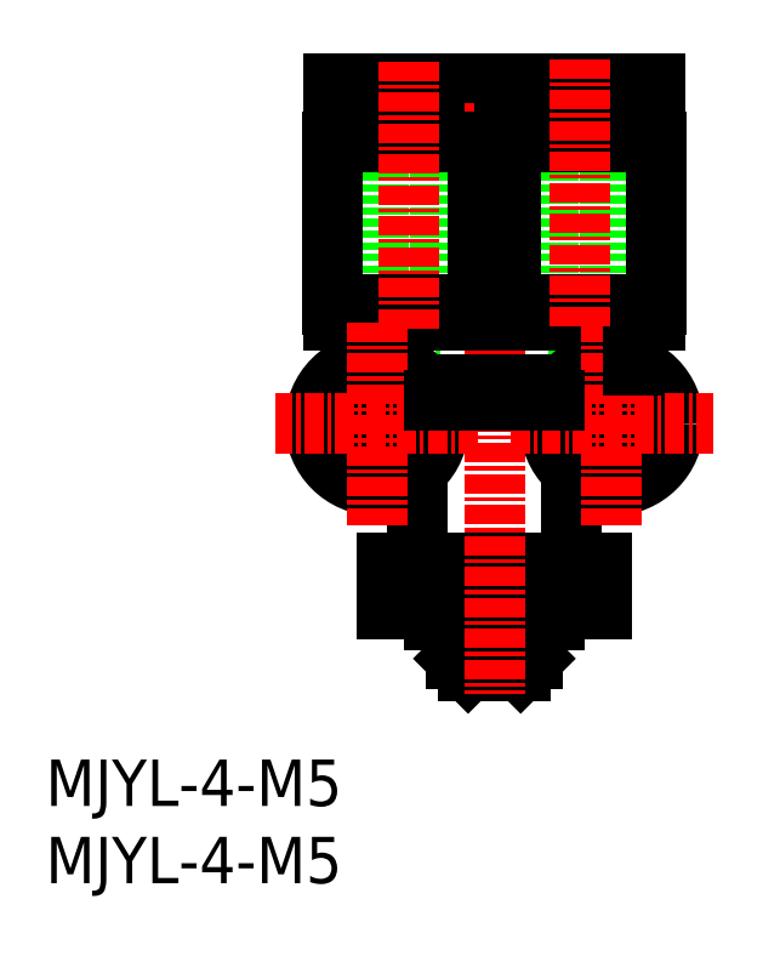
<metadata>
{"format":"dxf","ext":"dxf","renderer":"ezdxf+matplotlib","layout":"modelspace","background":"white","min_lineweight":24,"dpi":150}
</metadata>
<code>
0
SECTION
2
ENTITIES
0
INSERT
8
0
2
*U5
10
0
20
0
30
0
0
INSERT
8
0
2
*U6
10
0
20
0
30
0
0
LINE
8
0
10
32.53
20
35.73
30
0
11
36.53
21
35.73
31
0
0
LINE
8
0
10
32.53
20
35.73
30
0
11
32.53
21
51.73
31
0
0
LINE
8
0
10
36.53
20
35.73
30
0
11
36.53
21
51.73
31
0
0
LINE
8
0
10
21.51
20
35.73
30
0
11
25.51
21
35.73
31
0
0
LINE
8
0
10
21.51
20
35.73
30
0
11
21.51
21
51.73
31
0
0
LINE
8
0
10
25.51
20
35.73
30
0
11
25.51
21
51.73
31
0
0
CIRCLE
8
0
10
36.63
20
29.73
30
0
40
2.1
0
CIRCLE
8
0
10
36.63
20
29.73
30
0
40
4
0
CIRCLE
8
0
10
21.43
20
29.73
30
0
40
4
0
CIRCLE
8
0
10
21.43
20
29.73
30
0
40
2.1
0
LINE
8
0
10
32.93
20
17.73
30
0
11
32.93
21
17.03
31
0
0
LINE
8
0
10
25.13
20
17.03
30
0
11
32.93
21
17.03
31
0
0
LINE
8
0
10
25.13
20
17.73
30
0
11
25.13
21
17.03
31
0
0
LINE
8
0
10
22.11
20
20.73
30
0
11
22.11
21
17.73
31
0
0
LINE
8
0
10
30.73
20
13.73
30
0
11
30.73
21
16.53
31
0
0
LINE
8
0
10
27.33
20
13.73
30
0
11
27.33
21
16.53
31
0
0
LINE
8
0
10
26.53
20
14.53
30
0
11
27.33
21
13.73
31
0
0
LINE
8
0
10
31.53
20
14.53
30
0
11
30.73
21
13.73
31
0
0
LINE
8
0
10
31.28
20
17.03
30
0
11
31.28
21
16.53
31
0
0
LINE
8
0
10
26.78
20
17.03
30
0
11
26.78
21
16.53
31
0
0
LINE
8
0
10
31.53
20
16.53
30
0
11
31.53
21
14.53
31
0
0
LINE
8
0
10
26.53
20
16.53
30
0
11
26.53
21
14.53
31
0
0
LINE
8
0
10
22.11
20
20.73
30
0
11
35.96
21
20.73
31
0
0
LINE
8
0
10
22.11
20
17.73
30
0
11
35.96
21
17.73
31
0
0
LINE
8
0
10
26.53
20
16.53
30
0
11
31.53
21
16.53
31
0
0
LINE
8
0
10
26.53
20
14.53
30
0
11
31.53
21
14.53
31
0
0
LINE
8
0
10
27.33
20
13.73
30
0
11
30.73
21
13.73
31
0
0
LINE
8
0
10
25.57
20
20.73
30
0
11
25.57
21
17.73
31
0
0
LINE
8
0
10
32.5
20
20.73
30
0
11
32.5
21
17.73
31
0
0
LINE
8
0
10
35.96
20
20.73
30
0
11
35.96
21
17.73
31
0
0
LINE
8
0
10
18.63
20
36.43
30
0
11
39.43
21
36.43
31
0
0
LINE
8
0
10
18.53
20
37.43
30
0
11
39.53
21
37.43
31
0
0
LINE
8
0
10
28.03
20
49.63
30
0
11
28.03
21
47.93
31
0
0
LINE
8
0
10
18.66
20
51.73
30
0
11
18.66
21
50.63
31
0
0
LINE
8
0
10
28.41
20
51.73
30
0
11
28.41
21
50.63
31
0
0
LINE
8
0
10
18.66
20
51.73
30
0
11
28.41
21
51.73
31
0
0
LINE
8
0
10
18.66
20
50.63
30
0
11
28.41
21
50.63
31
0
0
LINE
8
0
10
26.03
20
50.63
30
0
11
26.03
21
49.63
31
0
0
LINE
8
0
10
21.03
20
50.63
30
0
11
21.03
21
49.63
31
0
0
LINE
8
0
10
19.03
20
49.63
30
0
11
28.03
21
49.63
31
0
0
LINE
8
0
10
19.03
20
49.63
30
0
11
19.03
21
47.93
31
0
0
LINE
8
0
10
18.53
20
47.93
30
0
11
39.53
21
47.93
31
0
0
LINE
8
CENTER
10
29.03
20
50.46
30
0
11
29.03
21
12.24
31
0
0
LINE
8
0
10
18.53
20
47.93
30
0
11
18.53
21
37.43
31
0
0
LINE
8
0
10
18.63
20
37.43
30
0
11
18.63
21
36.43
31
0
0
LINE
8
0
10
24.03
20
26.69
30
0
11
24.03
21
20.73
31
0
0
LINE
8
0
10
34.03
20
26.69
30
0
11
34.03
21
20.73
31
0
0
LINE
8
0
10
25.6
20
32.23
30
0
11
32.46
21
32.23
31
0
0
LINE
8
0
10
32.46
20
32.23
30
0
11
32.46
21
31.23
31
0
0
LINE
8
0
10
25.6
20
32.23
30
0
11
25.6
21
31.23
31
0
0
LINE
8
CENTER
10
30.09
20
29.73
30
0
11
43.17
21
29.73
31
0
0
LINE
8
CENTER
10
36.63
20
36.27
30
0
11
36.63
21
23.19
31
0
0
LINE
8
0
10
38.03
20
36.43
30
0
11
38.03
21
33.48
31
0
0
LINE
8
0
10
39.53
20
47.93
30
0
11
39.53
21
37.43
31
0
0
LINE
8
0
10
30.07
20
47.93
30
0
11
30.07
21
37.43
31
0
0
LINE
8
0
10
30.03
20
49.63
30
0
11
30.03
21
47.93
31
0
0
LINE
8
0
10
39.03
20
49.63
30
0
11
39.03
21
47.93
31
0
0
LINE
8
0
10
39.03
20
49.63
30
0
11
30.03
21
49.63
31
0
0
LINE
8
0
10
32.03
20
50.63
30
0
11
32.03
21
49.63
31
0
0
LINE
8
0
10
37.03
20
50.63
30
0
11
37.03
21
49.63
31
0
0
LINE
8
0
10
39.41
20
50.63
30
0
11
29.66
21
50.63
31
0
0
LINE
8
0
10
29.66
20
51.73
30
0
11
29.66
21
50.63
31
0
0
LINE
8
0
10
39.41
20
51.73
30
0
11
29.66
21
51.73
31
0
0
LINE
8
0
10
39.41
20
51.73
30
0
11
39.41
21
50.63
31
0
0
LINE
8
0
10
27.89
20
37.43
30
0
11
27.89
21
36.43
31
0
0
LINE
8
0
10
20.03
20
36.43
30
0
11
20.03
21
33.48
31
0
0
LINE
8
CENTER
10
21.43
20
36.27
30
0
11
21.43
21
23.19
31
0
0
LINE
8
CENTER
10
27.97
20
29.73
30
0
11
14.89
21
29.73
31
0
0
LINE
8
CENTER
10
34.53
20
53.31
30
0
11
34.53
21
35.8
31
0
0
LINE
8
CENTER
10
23.53
20
53.15
30
0
11
23.53
21
35.8
31
0
0
LINE
8
0
10
25.14
20
31.23
30
0
11
32.93
21
31.23
31
0
0
LINE
8
0
10
39.43
20
37.43
30
0
11
39.43
21
36.43
31
0
0
LINE
8
0
10
30.18
20
37.43
30
0
11
30.18
21
36.43
31
0
0
LINE
8
0
10
28
20
47.93
30
0
11
28
21
37.43
31
0
0
ENDSEC
0
EOF

</code>
